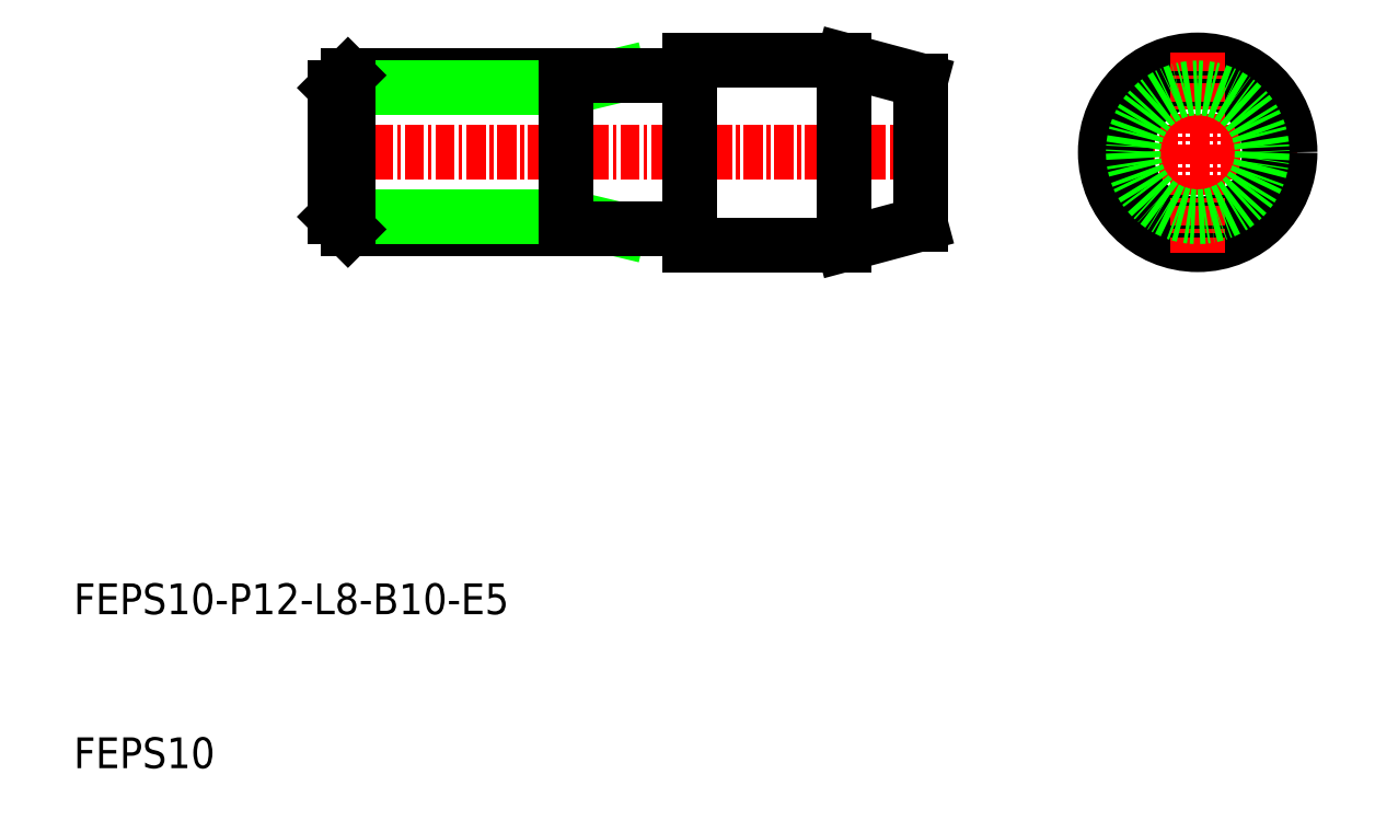
<metadata>
{"format":"dxf","ext":"dxf","renderer":"ezdxf+matplotlib","layout":"modelspace","background":"white","min_lineweight":24,"dpi":150}
</metadata>
<code>
0
SECTION
2
ENTITIES
0
LINE
8
CENTER
10
76.5
20
50
30
0
11
89.5
21
50
31
0
0
CIRCLE
8
0
10
83
20
50
30
0
40
5
0
CIRCLE
8
0
10
83
20
50
30
0
40
6
0
CIRCLE
8
0
10
83
20
50
30
0
40
4.66
0
TEXT
8
0
10
10
20
10
30
0
40
2
1
FEPS10
0
TEXT
8
0
10
10
20
20
30
0
40
2
1
FEPS10-P12-L8-B10-E5
0
LINE
8
0
10
42
20
54.19
30
0
11
45.39
21
55
31
0
0
LINE
8
0
10
42
20
45.81
30
0
11
45.39
21
45
31
0
0
LINE
8
CENTER
10
25.5
20
50
30
0
11
66.5
21
50
31
0
0
LINE
8
0
10
27.81
20
45
30
0
11
50
21
45
31
0
0
LINE
8
0
10
27.81
20
55
30
0
11
50
21
55
31
0
0
LINE
8
0
10
27
20
54.19
30
0
11
42
21
54.19
31
0
0
LINE
8
0
10
27
20
45.81
30
0
11
42
21
45.81
31
0
0
LINE
8
0
10
27.81
20
55
30
0
11
27.81
21
45
31
0
0
LINE
8
0
10
42
20
55
30
0
11
42
21
45
31
0
0
LINE
8
0
10
50
20
56
30
0
11
60
21
56
31
0
0
LINE
8
0
10
50
20
44
30
0
11
60
21
44
31
0
0
LINE
8
0
10
50
20
55
30
0
11
50
21
45
31
0
0
LINE
8
0
10
50
20
45
30
0
11
50
21
44
31
0
0
LINE
8
0
10
50
20
55
30
0
11
50
21
56
31
0
0
LINE
8
0
10
60
20
56
30
0
11
60
21
44
31
0
0
LINE
8
0
10
65
20
54.66
30
0
11
65
21
45.34
31
0
0
LINE
8
0
10
60
20
44
30
0
11
65
21
45.34
31
0
0
LINE
8
0
10
60
20
56
30
0
11
65
21
54.66
31
0
0
LINE
8
CENTER
10
83
20
56.5
30
0
11
83
21
43.5
31
0
0
LINE
8
0
10
27
20
54.19
30
0
11
27
21
45.81
31
0
0
LINE
8
0
10
27
20
54.19
30
0
11
27.81
21
55
31
0
0
LINE
8
0
10
27
20
45.81
30
0
11
27.81
21
45
31
0
0
CIRCLE
8
0
10
83
20
50
30
0
40
4.188
0
ENDSEC
0
EOF

</code>
